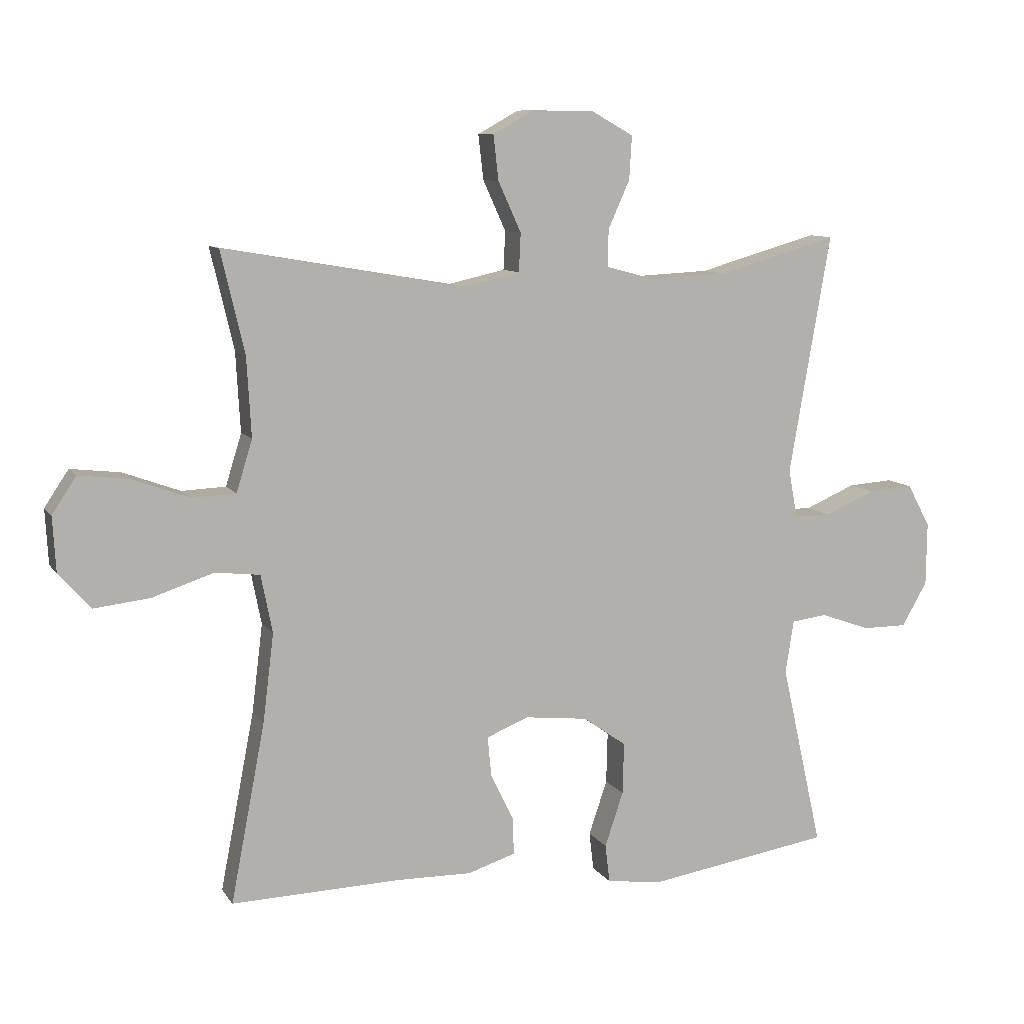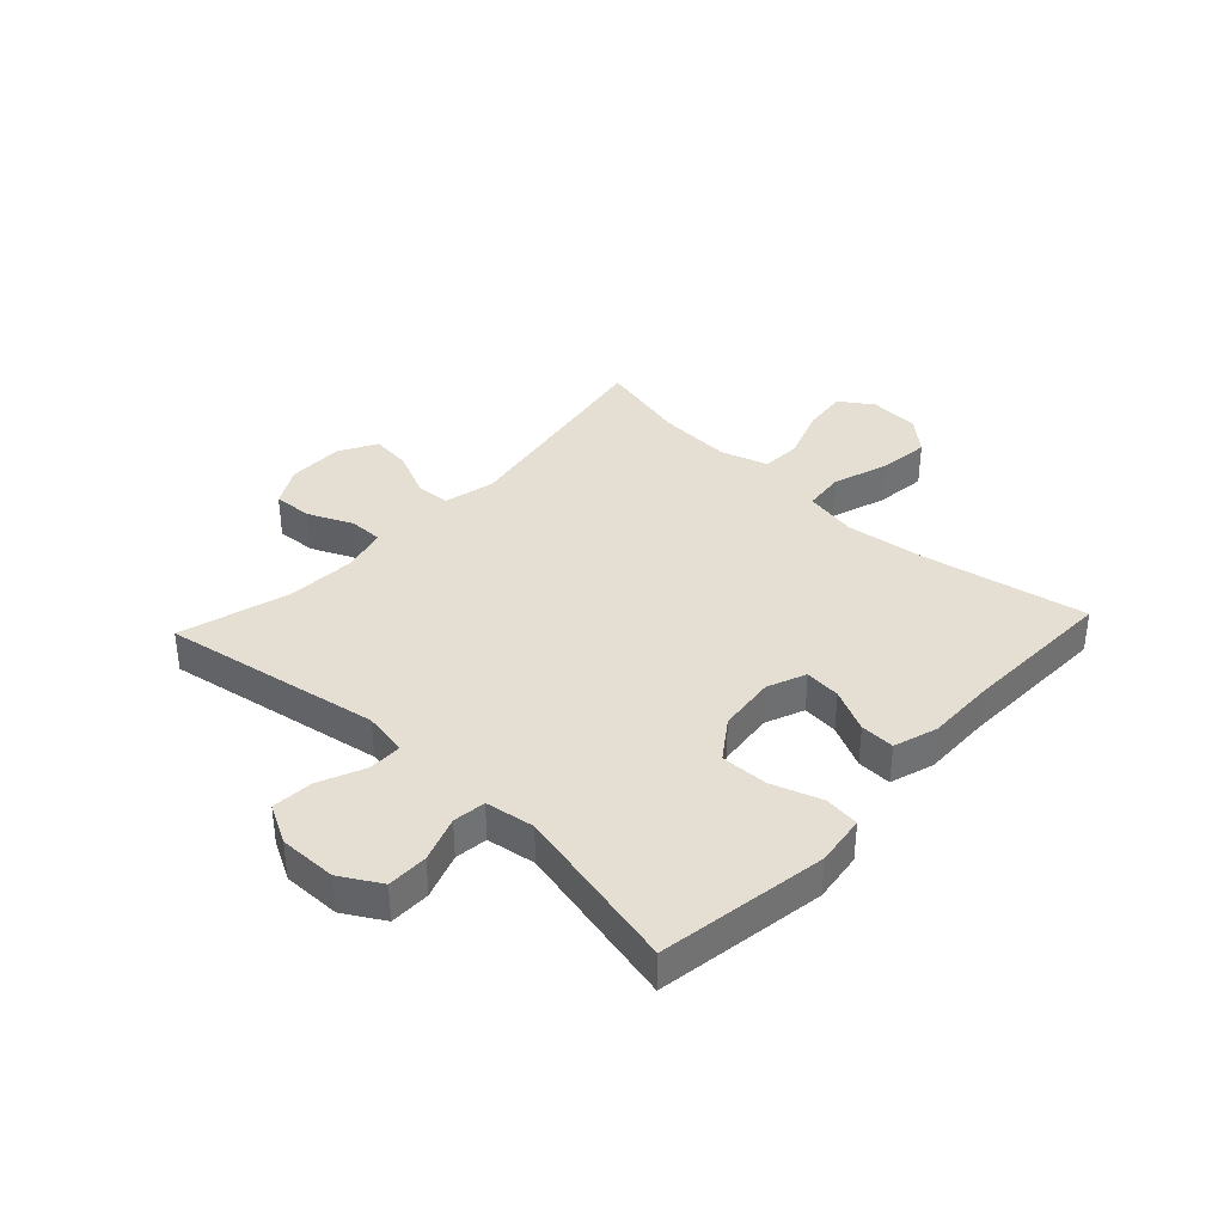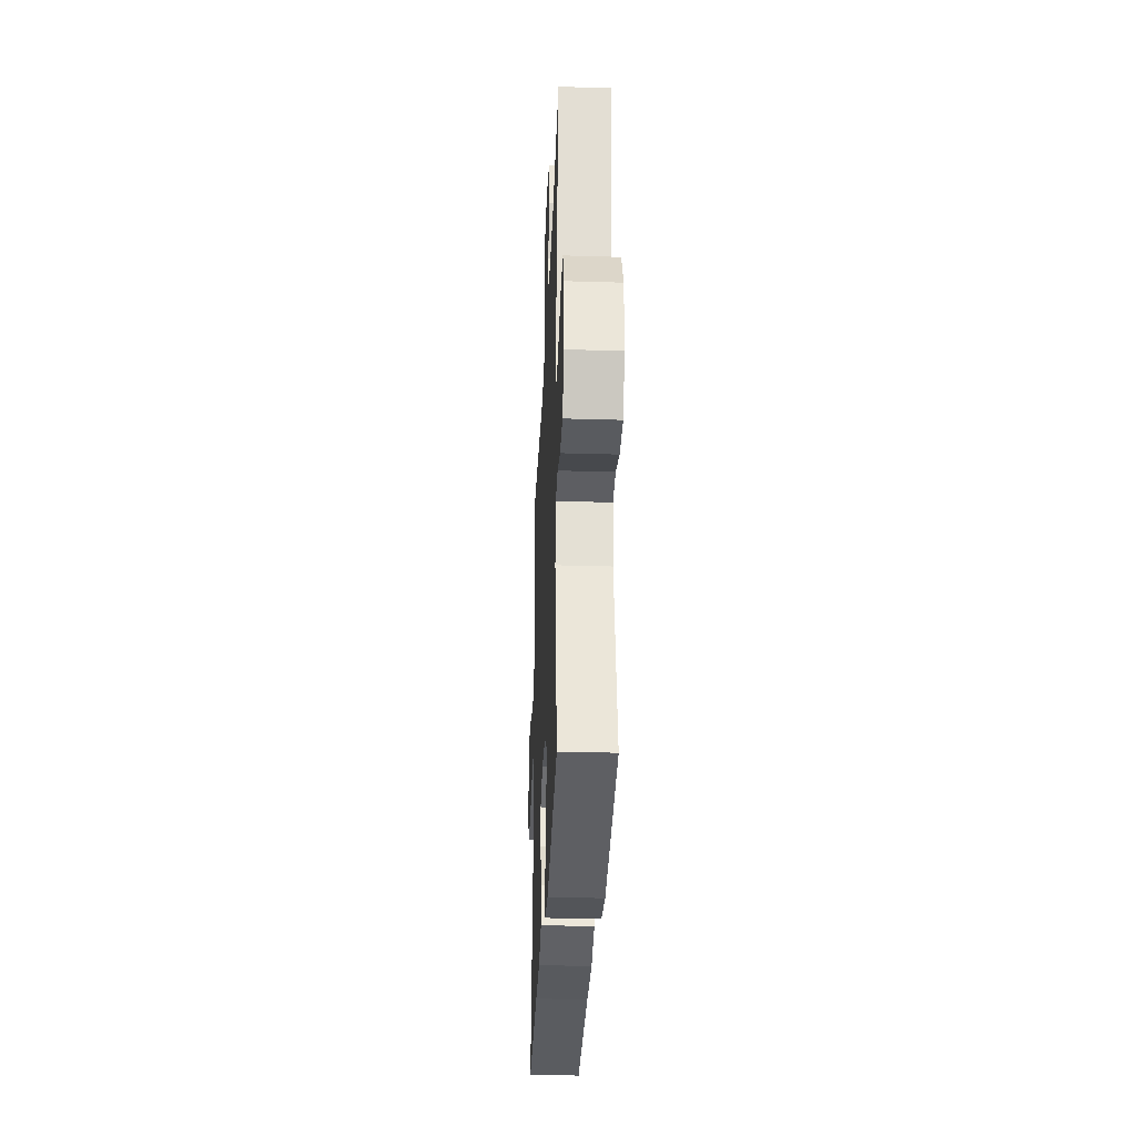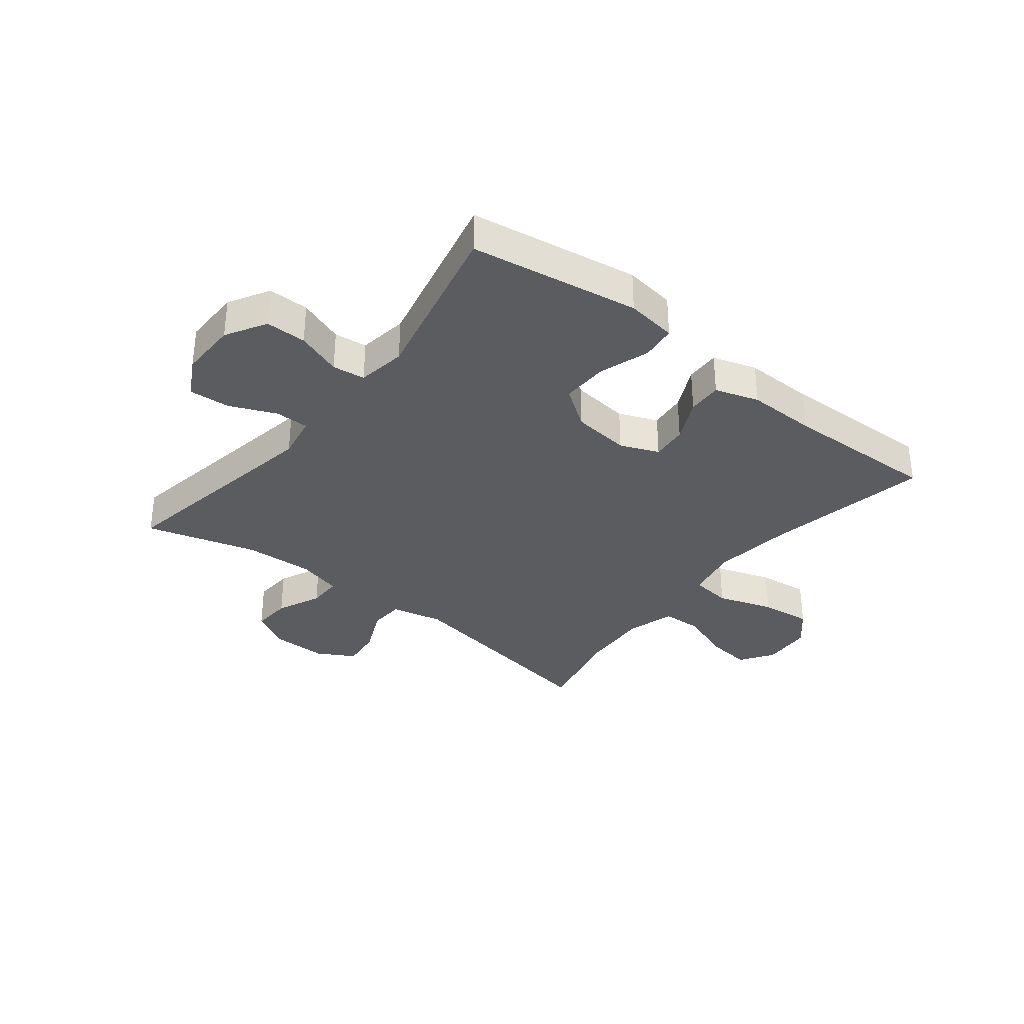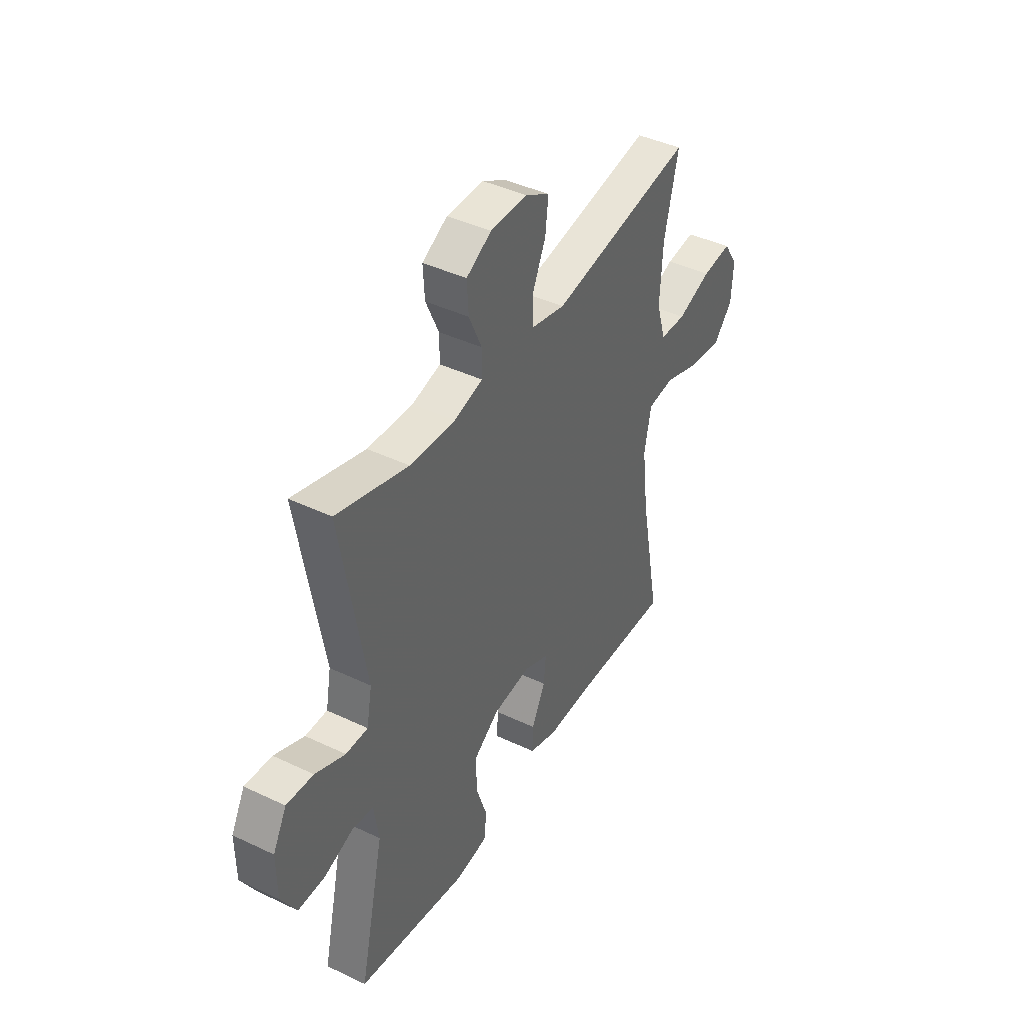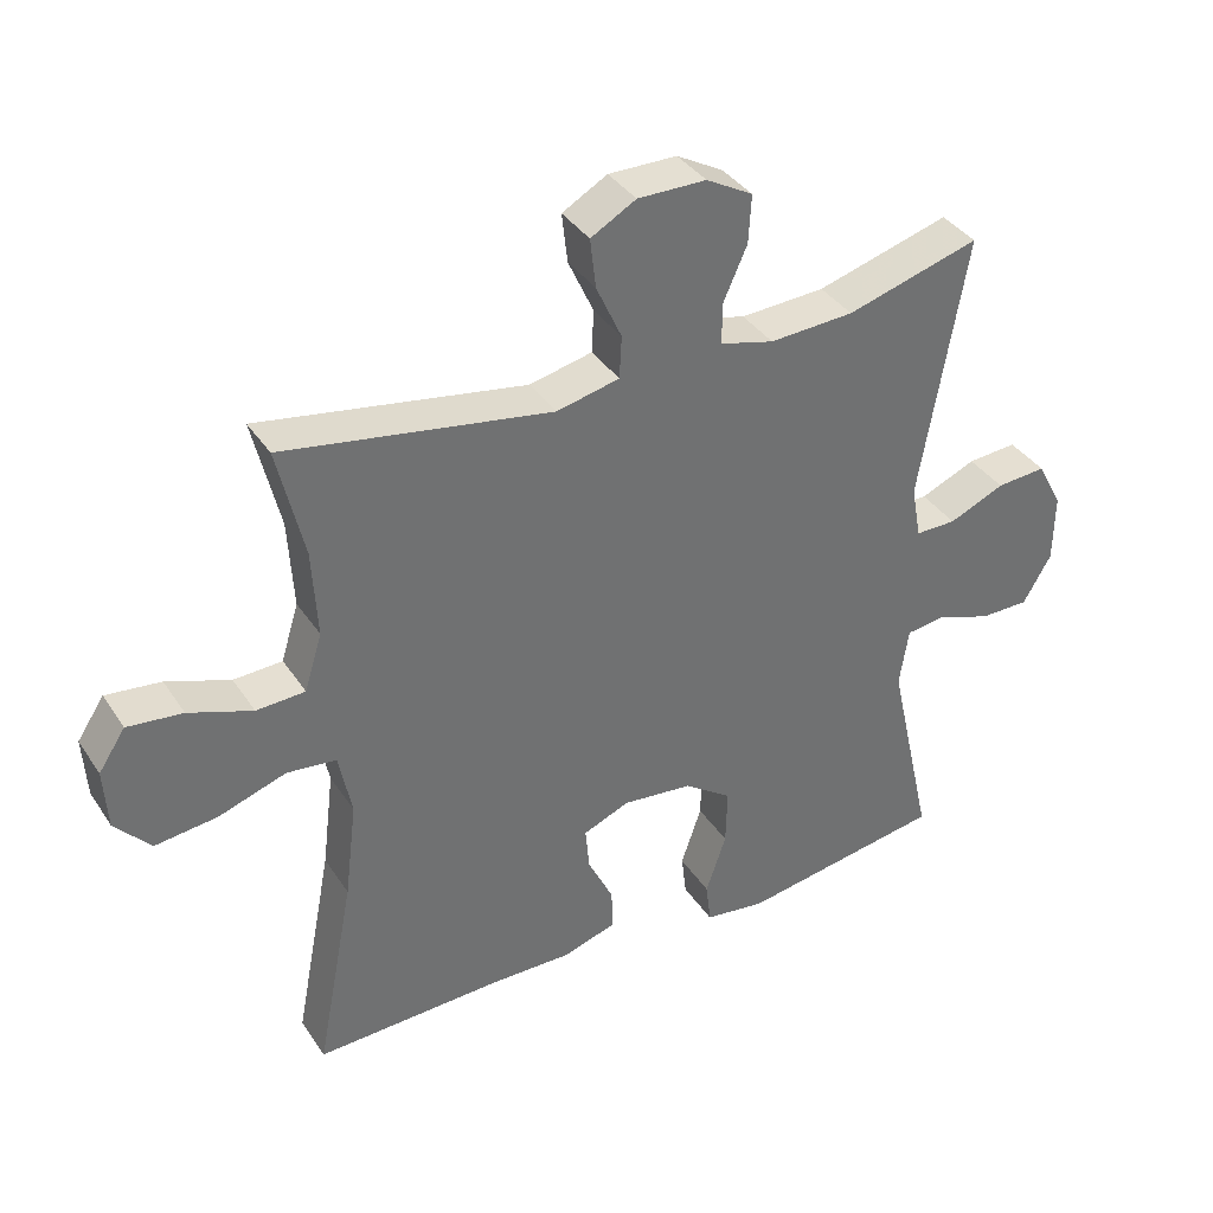
<metadata>
{"format":"obj","ext":"obj","renderer":"f3d","projection":"perspective","resolution":1024,"background":"white","views":[{"elev":9.4,"azim":-19.9,"up":"+Z"},{"elev":37.2,"azim":133.0,"up":"+Y"},{"elev":-32.0,"azim":87.6,"up":"+Z"},{"elev":-33.9,"azim":141.7,"up":"+Y"},{"elev":42.0,"azim":119.8,"up":"+Z"},{"elev":37.2,"azim":-29.6,"up":"+Z"}]}
</metadata>
<code>
v 0.5 0.07 0.5
v 0.435 0.07 0.124
v 0.449 0.07 0.048
v 0.507 0.07 0.048
v 0.586 0.07 0.082
v 0.657 0.07 0.087
v 0.693 0.07 0.02
v 0.692 0.07 -0.079
v 0.652 0.07 -0.148
v 0.582 0.07 -0.148
v 0.504 0.07 -0.12
v 0.448 0.07 -0.127
v 0.435 0.07 -0.211
v 0.5 0.07 -0.5
v 0.211 0.07 -0.546
v 0.124 0.07 -0.534
v 0.117 0.07 -0.474
v 0.146 0.07 -0.388
v 0.148 0.07 -0.307
v 0.08 0.07 -0.259
v -0.019 0.07 -0.248
v -0.085 0.07 -0.275
v -0.079 0.07 -0.337
v -0.043 0.07 -0.411
v -0.041 0.07 -0.47
v -0.116 0.07 -0.494
v -0.235 0.07 -0.492
v -0.5 0.07 -0.5
v -0.446 0.07 -0.219
v -0.429 0.07 -0.081
v -0.447 0.07 0.01
v -0.517 0.07 0.018
v -0.613 0.07 -0.014
v -0.701 0.07 -0.024
v -0.751 0.07 0.032
v -0.756 0.07 0.118
v -0.718 0.07 0.175
v -0.64 0.07 0.166
v -0.55 0.07 0.133
v -0.481 0.07 0.136
v -0.456 0.07 0.217
v -0.463 0.07 0.342
v -0.5 0.07 0.5
v -0.122 0.07 0.435
v -0.033 0.07 0.455
v -0.03 0.07 0.515
v -0.066 0.07 0.594
v -0.074 0.07 0.664
v -0.01 0.07 0.7
v 0.087 0.07 0.699
v 0.153 0.07 0.662
v 0.149 0.07 0.594
v 0.115 0.07 0.518
v 0.115 0.07 0.46
v 0.191 0.07 0.44
v 0.311 0.07 0.446
v 0.5 0 0.5
v 0.435 0 0.124
v 0.449 0 0.048
v 0.507 0 0.048
v 0.586 0 0.082
v 0.657 0 0.087
v 0.693 0 0.02
v 0.692 0 -0.079
v 0.652 0 -0.148
v 0.582 0 -0.148
v 0.504 0 -0.12
v 0.448 0 -0.127
v 0.435 0 -0.211
v 0.5 0 -0.5
v 0.211 0 -0.546
v 0.124 0 -0.534
v 0.117 0 -0.474
v 0.146 0 -0.388
v 0.148 0 -0.307
v 0.08 0 -0.259
v -0.019 0 -0.248
v -0.085 0 -0.275
v -0.079 0 -0.337
v -0.043 0 -0.411
v -0.041 0 -0.47
v -0.116 0 -0.494
v -0.235 0 -0.492
v -0.5 0 -0.5
v -0.446 0 -0.219
v -0.429 0 -0.081
v -0.447 0 0.01
v -0.517 0 0.018
v -0.613 0 -0.014
v -0.701 0 -0.024
v -0.751 0 0.032
v -0.756 0 0.118
v -0.718 0 0.175
v -0.64 0 0.166
v -0.55 0 0.133
v -0.481 0 0.136
v -0.456 0 0.217
v -0.463 0 0.342
v -0.5 0 0.5
v -0.122 0 0.435
v -0.033 0 0.455
v -0.03 0 0.515
v -0.066 0 0.594
v -0.074 0 0.664
v -0.01 0 0.7
v 0.087 0 0.699
v 0.153 0 0.662
v 0.149 0 0.594
v 0.115 0 0.518
v 0.115 0 0.46
v 0.191 0 0.44
v 0.311 0 0.446
f 50 51 52 53
f 50 53 54
f 49 50 54
f 46 47 48 49
f 45 46 49 54
f 44 45 54 55
f 42 43 44
f 41 42 44 55
f 36 37 38 39
f 36 39 40
f 35 36 40
f 32 33 34 35
f 32 35 40
f 31 32 40 41
f 27 28 29
f 27 29 30
f 23 24 25 26
f 22 23 26 27
f 15 16 17 18
f 13 14 15 18
f 12 13 18 19
f 8 9 10 11
f 8 11 12
f 7 8 12
f 4 5 6 7
f 3 4 7 12
f 2 3 12 19
f 56 1 2 19
f 22 27 30 31
f 21 22 31 41
f 20 21 41 55
f 19 20 55 56
f 109 108 107 106
f 110 109 106
f 110 106 105
f 105 104 103 102
f 110 105 102 101
f 111 110 101 100
f 100 99 98
f 111 100 98 97
f 95 94 93 92
f 96 95 92
f 96 92 91
f 91 90 89 88
f 96 91 88
f 97 96 88 87
f 85 84 83
f 86 85 83
f 82 81 80 79
f 83 82 79 78
f 74 73 72 71
f 74 71 70 69
f 75 74 69 68
f 67 66 65 64
f 68 67 64
f 68 64 63
f 63 62 61 60
f 68 63 60 59
f 75 68 59 58
f 75 58 57 112
f 87 86 83 78
f 97 87 78 77
f 111 97 77 76
f 112 111 76 75
f 1 57 58 2
f 2 58 59 3
f 3 59 60 4
f 4 60 61 5
f 5 61 62 6
f 6 62 63 7
f 7 63 64 8
f 8 64 65 9
f 9 65 66 10
f 10 66 67 11
f 11 67 68 12
f 12 68 69 13
f 13 69 70 14
f 14 70 71 15
f 15 71 72 16
f 16 72 73 17
f 17 73 74 18
f 18 74 75 19
f 19 75 76 20
f 20 76 77 21
f 21 77 78 22
f 22 78 79 23
f 23 79 80 24
f 24 80 81 25
f 25 81 82 26
f 26 82 83 27
f 27 83 84 28
f 28 84 85 29
f 29 85 86 30
f 30 86 87 31
f 31 87 88 32
f 32 88 89 33
f 33 89 90 34
f 34 90 91 35
f 35 91 92 36
f 36 92 93 37
f 37 93 94 38
f 38 94 95 39
f 39 95 96 40
f 40 96 97 41
f 41 97 98 42
f 42 98 99 43
f 43 99 100 44
f 44 100 101 45
f 45 101 102 46
f 46 102 103 47
f 47 103 104 48
f 48 104 105 49
f 49 105 106 50
f 50 106 107 51
f 51 107 108 52
f 52 108 109 53
f 53 109 110 54
f 54 110 111 55
f 55 111 112 56
f 56 112 57 1

</code>
